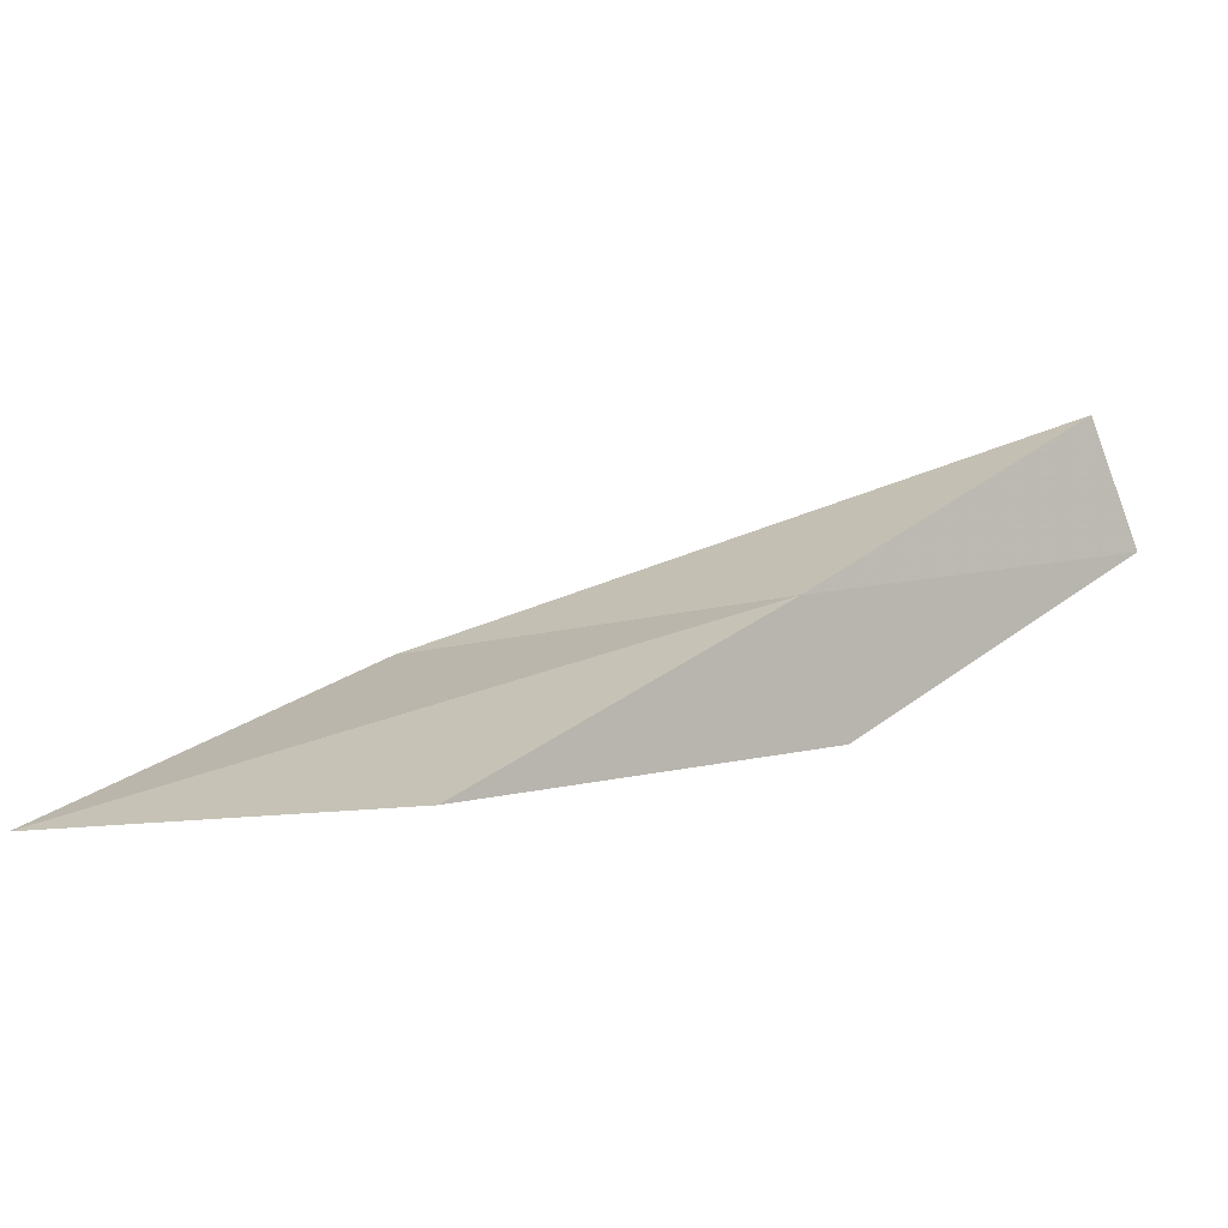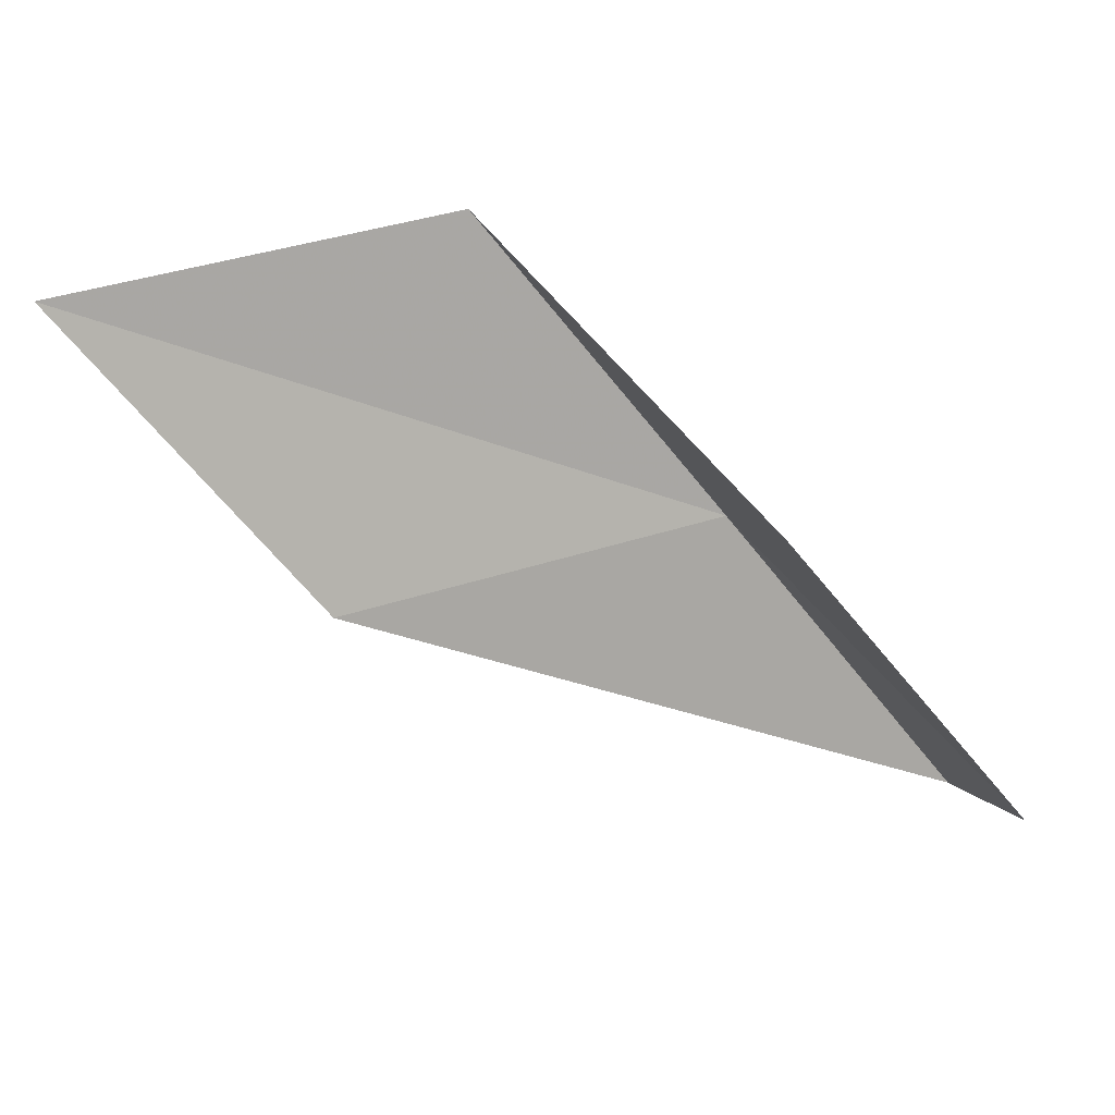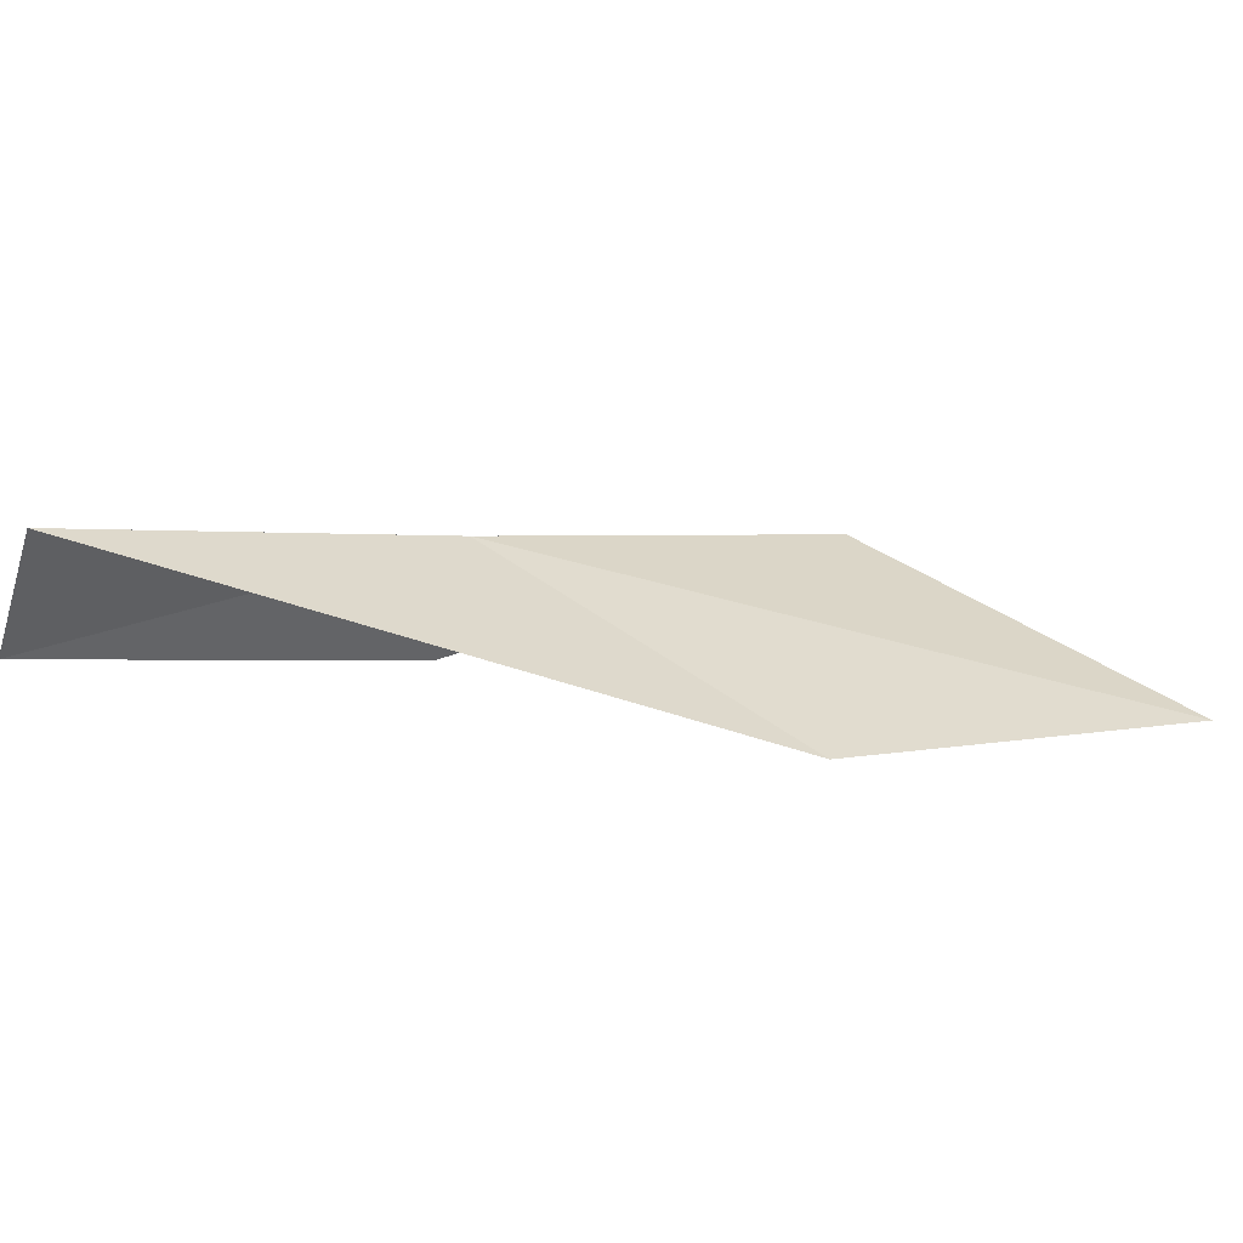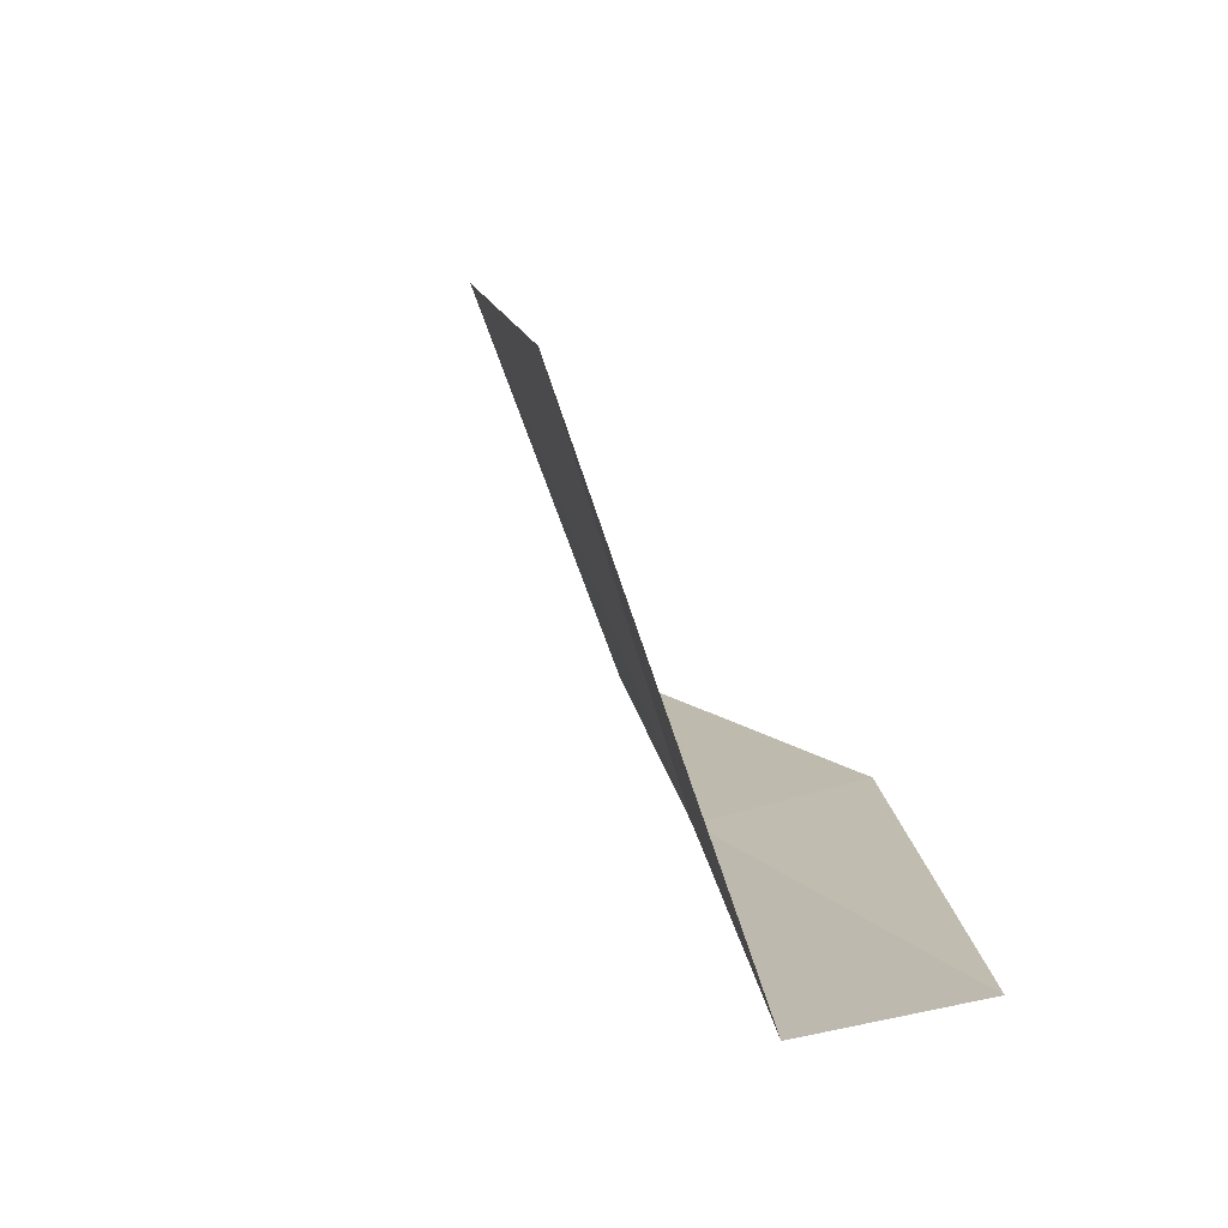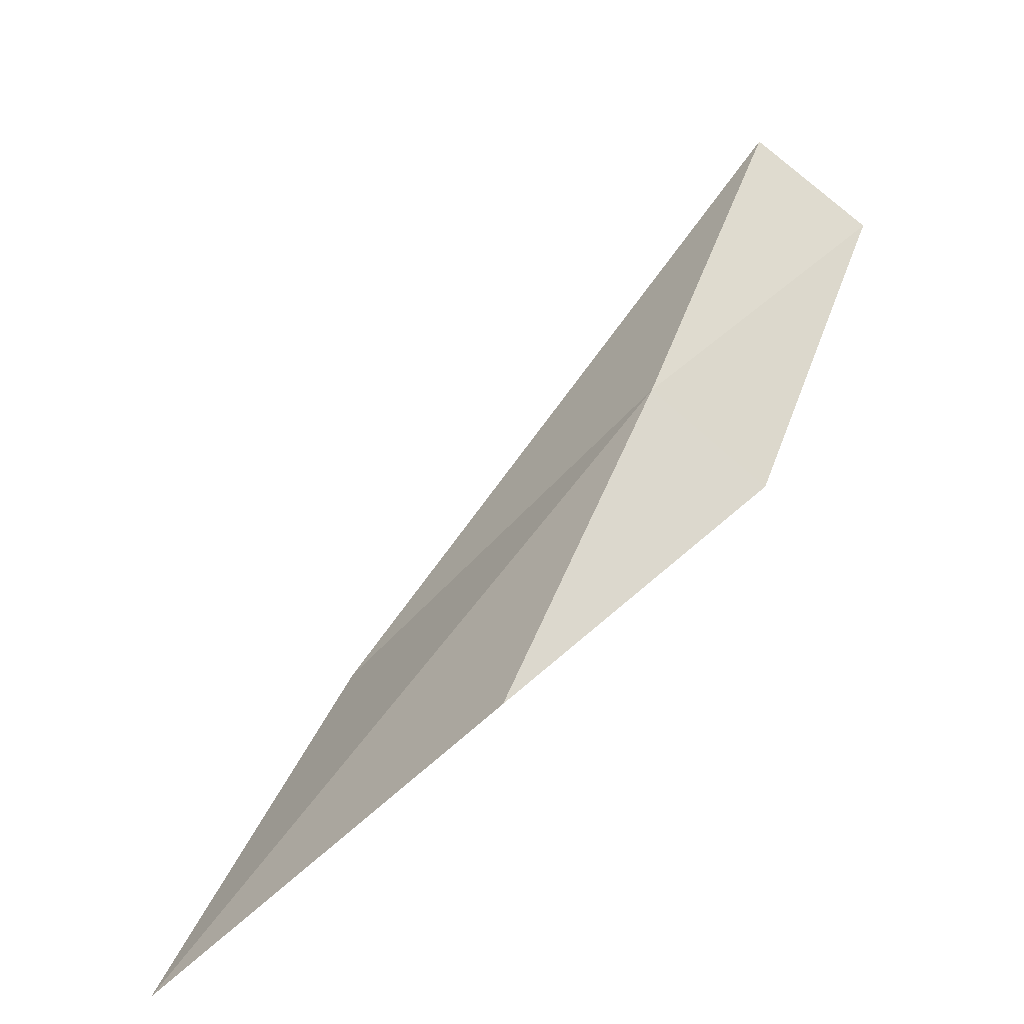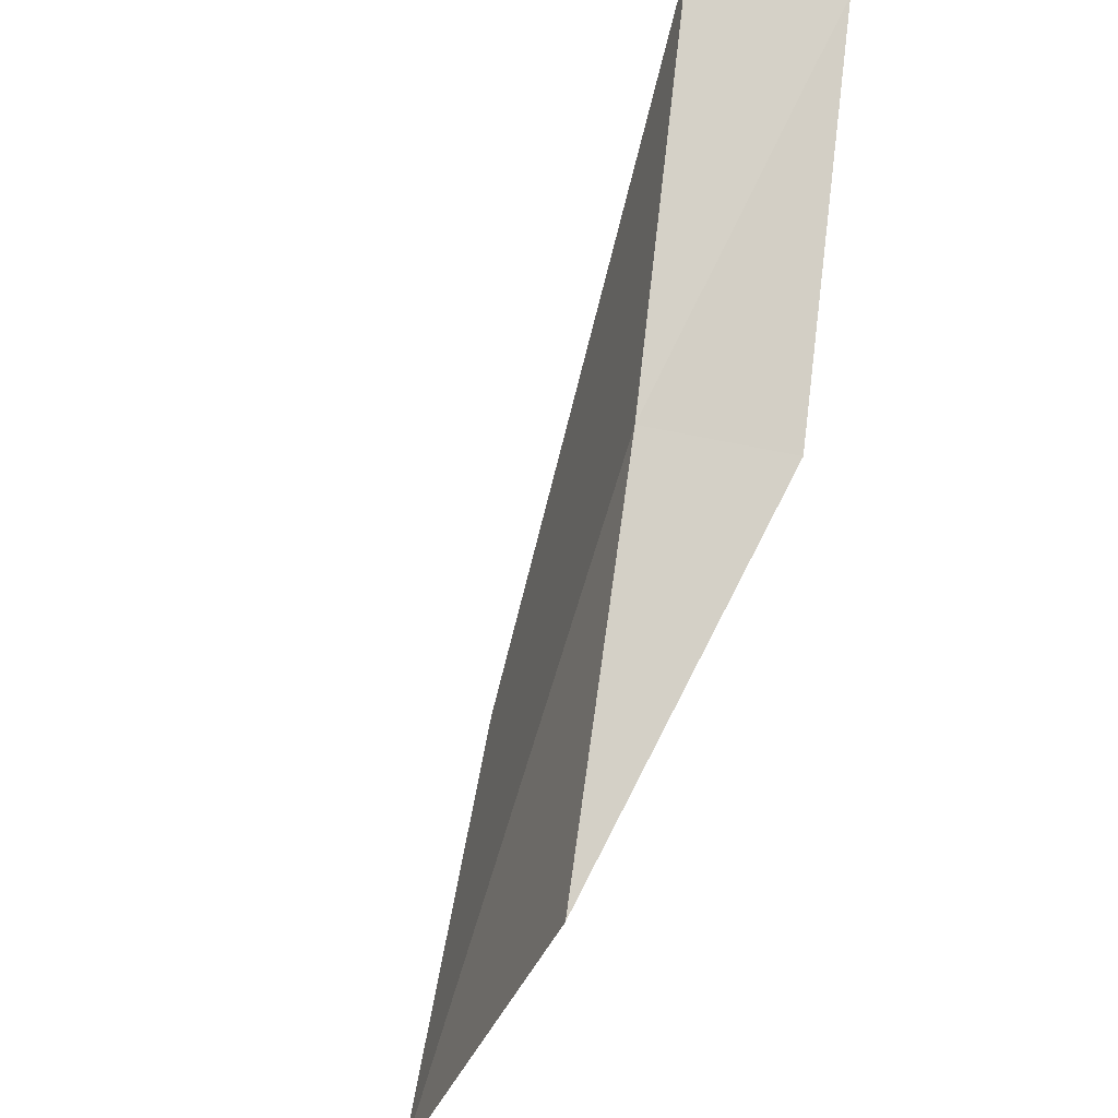
<metadata>
{"format":"obj","ext":"obj","renderer":"f3d","projection":"perspective","resolution":1024,"background":"white","views":[{"elev":23.6,"azim":-160.4,"up":"+Y"},{"elev":-74.9,"azim":-169.4,"up":"+Y"},{"elev":22.3,"azim":36.0,"up":"+Y"},{"elev":76.4,"azim":-124.0,"up":"+Z"},{"elev":-68.3,"azim":-150.9,"up":"+Z"},{"elev":-41.2,"azim":-124.5,"up":"+Z"}]}
</metadata>
<code>
v -7.27 -20.48 16
v -8.332 -20.07 18
v -5.058 -21.14 16
v -8.646 -20.83 18
v -7.545 -21.25 16
v -3.945 -21.38 14
v -6.188 -20.83 14
f 1 3 2
f 1 2 4
f 1 4 5
f 1 6 3
f 1 7 6
f 1 5 7

</code>
